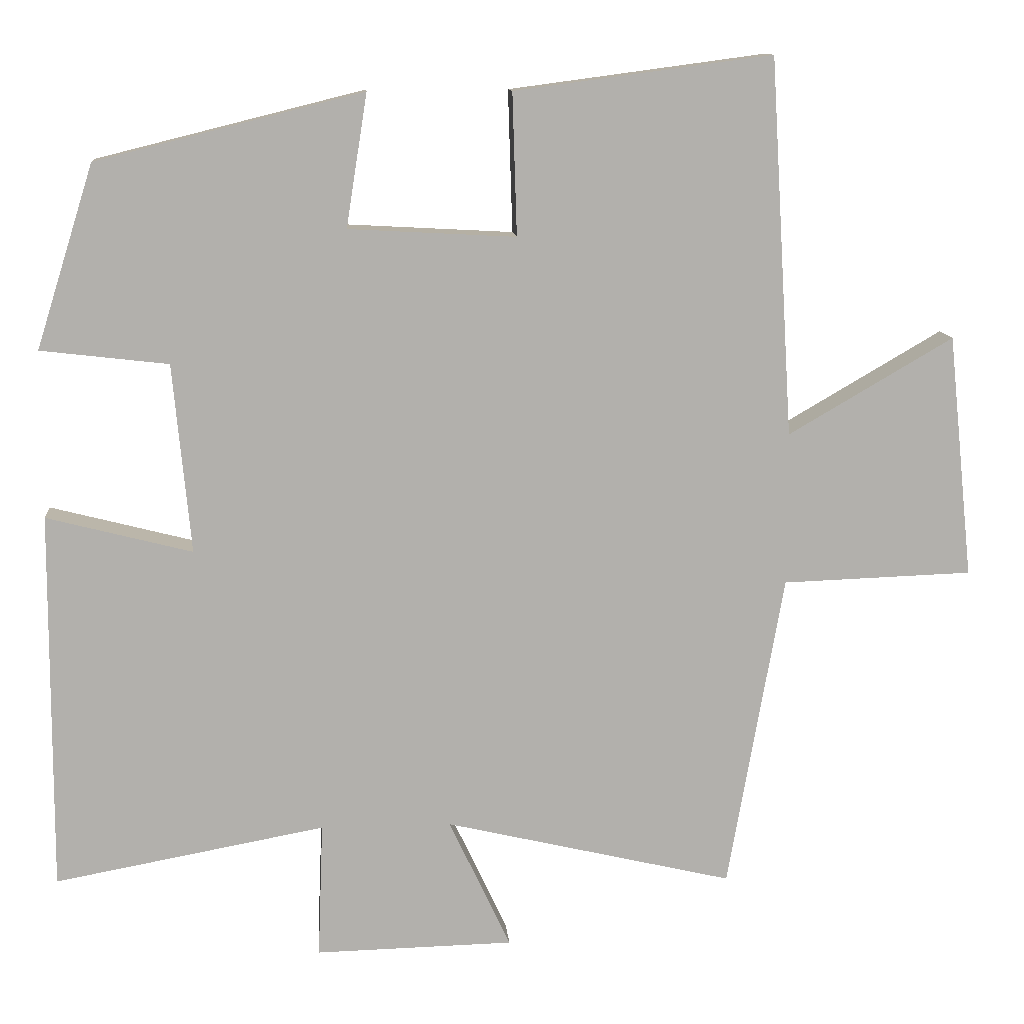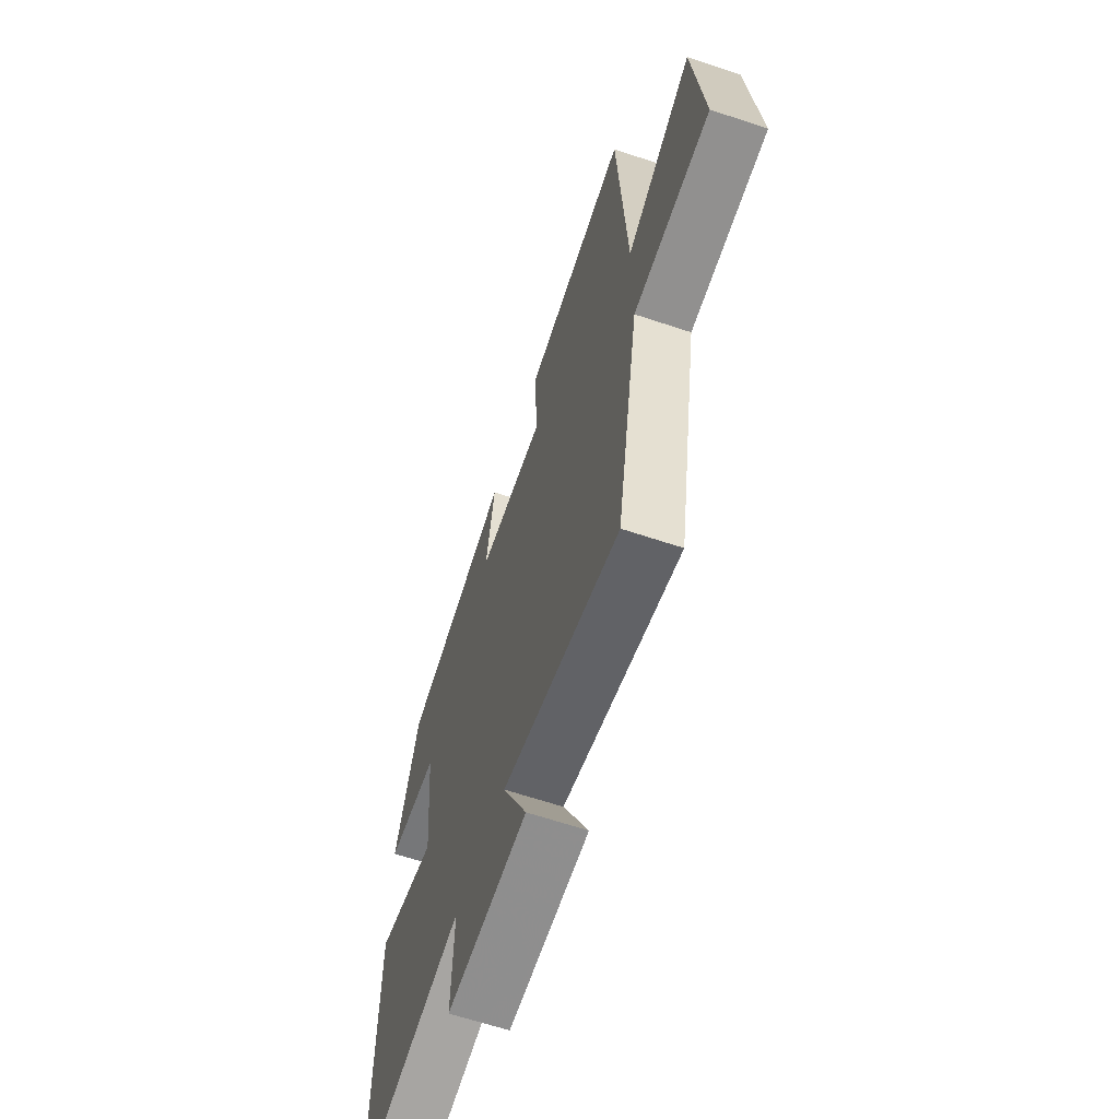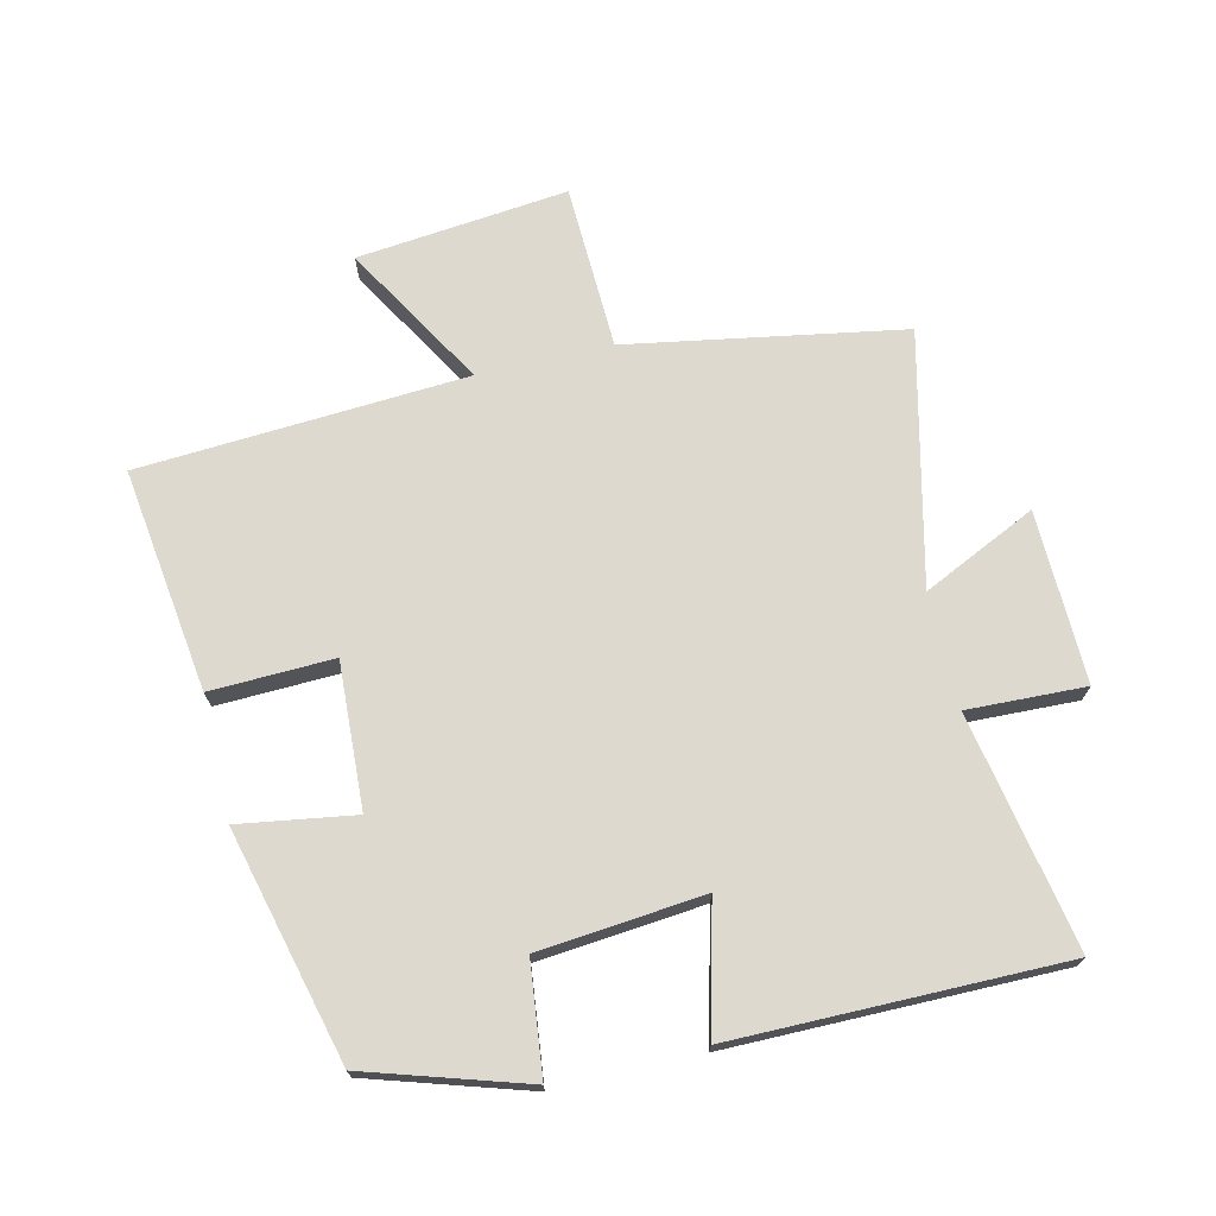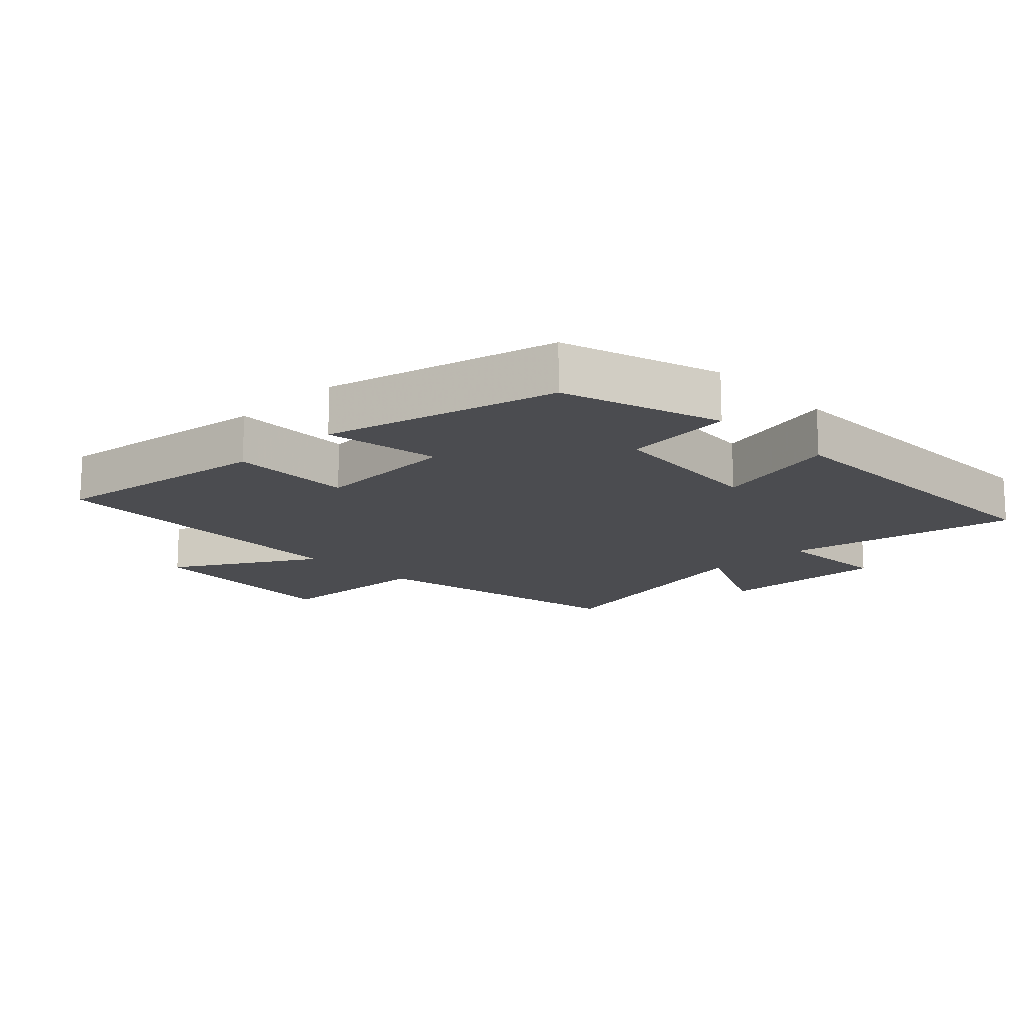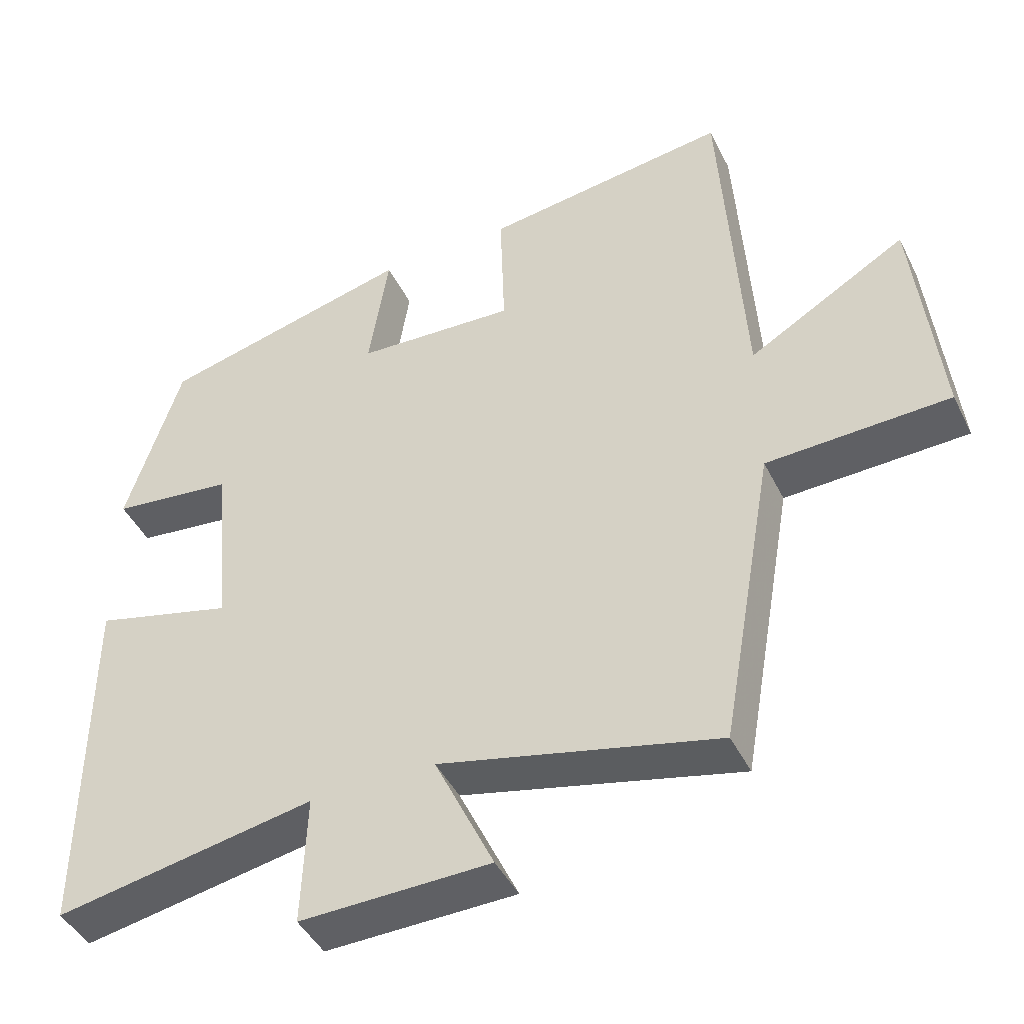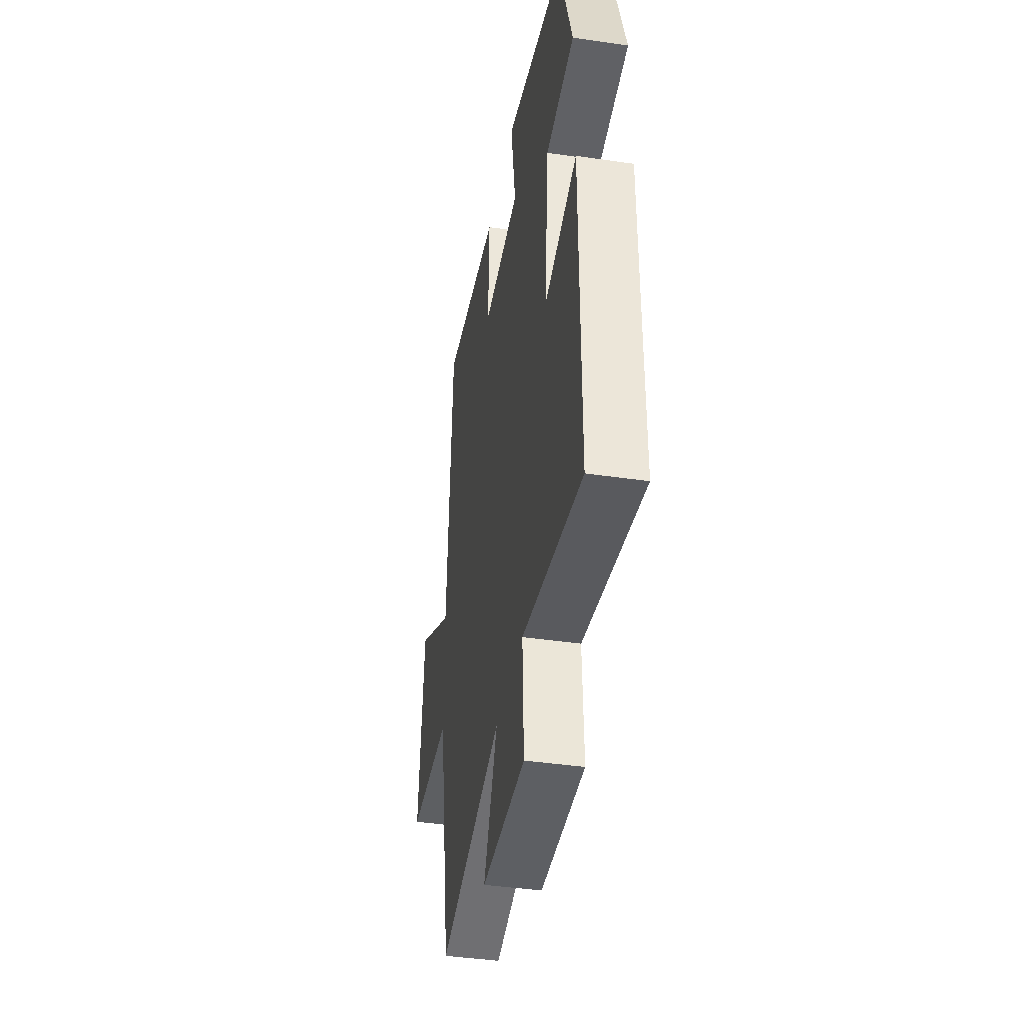
<metadata>
{"format":"obj","ext":"obj","renderer":"f3d","projection":"perspective","resolution":1024,"background":"white","views":[{"elev":11.6,"azim":175.2,"up":"+Z"},{"elev":-63.7,"azim":-108.7,"up":"+Z"},{"elev":71.5,"azim":76.7,"up":"+Y"},{"elev":-15.2,"azim":44.1,"up":"+Y"},{"elev":-44.2,"azim":-154.9,"up":"+Z"},{"elev":-41.5,"azim":79.9,"up":"+Z"}]}
</metadata>
<code>
v -0.469 0.07 0.546
v -0.124 0.07 0.5
v -0.13 0.07 0.31
v 0.094 0.07 0.322
v 0.066 0.07 0.5
v 0.423 0.07 0.411
v 0.5 0.07 0.166
v 0.329 0.07 0.146
v 0.305 0.07 -0.108
v 0.5 0.07 -0.058
v 0.502 0.07 -0.567
v 0.139 0.07 -0.5
v 0.146 0.07 -0.682
v -0.12 0.07 -0.676
v -0.037 0.07 -0.5
v -0.425 0.07 -0.591
v -0.5 0.07 -0.166
v -0.755 0.07 -0.157
v -0.721 0.07 0.169
v -0.5 0.07 0.04
v -0.469 0 0.546
v -0.124 0 0.5
v -0.13 0 0.31
v 0.094 0 0.322
v 0.066 0 0.5
v 0.423 0 0.411
v 0.5 0 0.166
v 0.329 0 0.146
v 0.305 0 -0.108
v 0.5 0 -0.058
v 0.502 0 -0.567
v 0.139 0 -0.5
v 0.146 0 -0.682
v -0.12 0 -0.676
v -0.037 0 -0.5
v -0.425 0 -0.591
v -0.5 0 -0.166
v -0.755 0 -0.157
v -0.721 0 0.169
v -0.5 0 0.04
f 17 18 19 20
f 15 16 17 20
f 15 20 1
f 12 13 14 15
f 12 15 1
f 9 10 11 12
f 8 9 12
f 5 6 7 8
f 4 5 8
f 3 4 8 12
f 1 2 3
f 1 3 12
f 40 39 38 37
f 40 37 36 35
f 21 40 35
f 35 34 33 32
f 21 35 32
f 32 31 30 29
f 32 29 28
f 28 27 26 25
f 28 25 24
f 32 28 24 23
f 23 22 21
f 32 23 21
f 1 21 22 2
f 2 22 23 3
f 3 23 24 4
f 4 24 25 5
f 5 25 26 6
f 6 26 27 7
f 7 27 28 8
f 8 28 29 9
f 9 29 30 10
f 10 30 31 11
f 11 31 32 12
f 12 32 33 13
f 13 33 34 14
f 14 34 35 15
f 15 35 36 16
f 16 36 37 17
f 17 37 38 18
f 18 38 39 19
f 19 39 40 20
f 20 40 21 1

</code>
